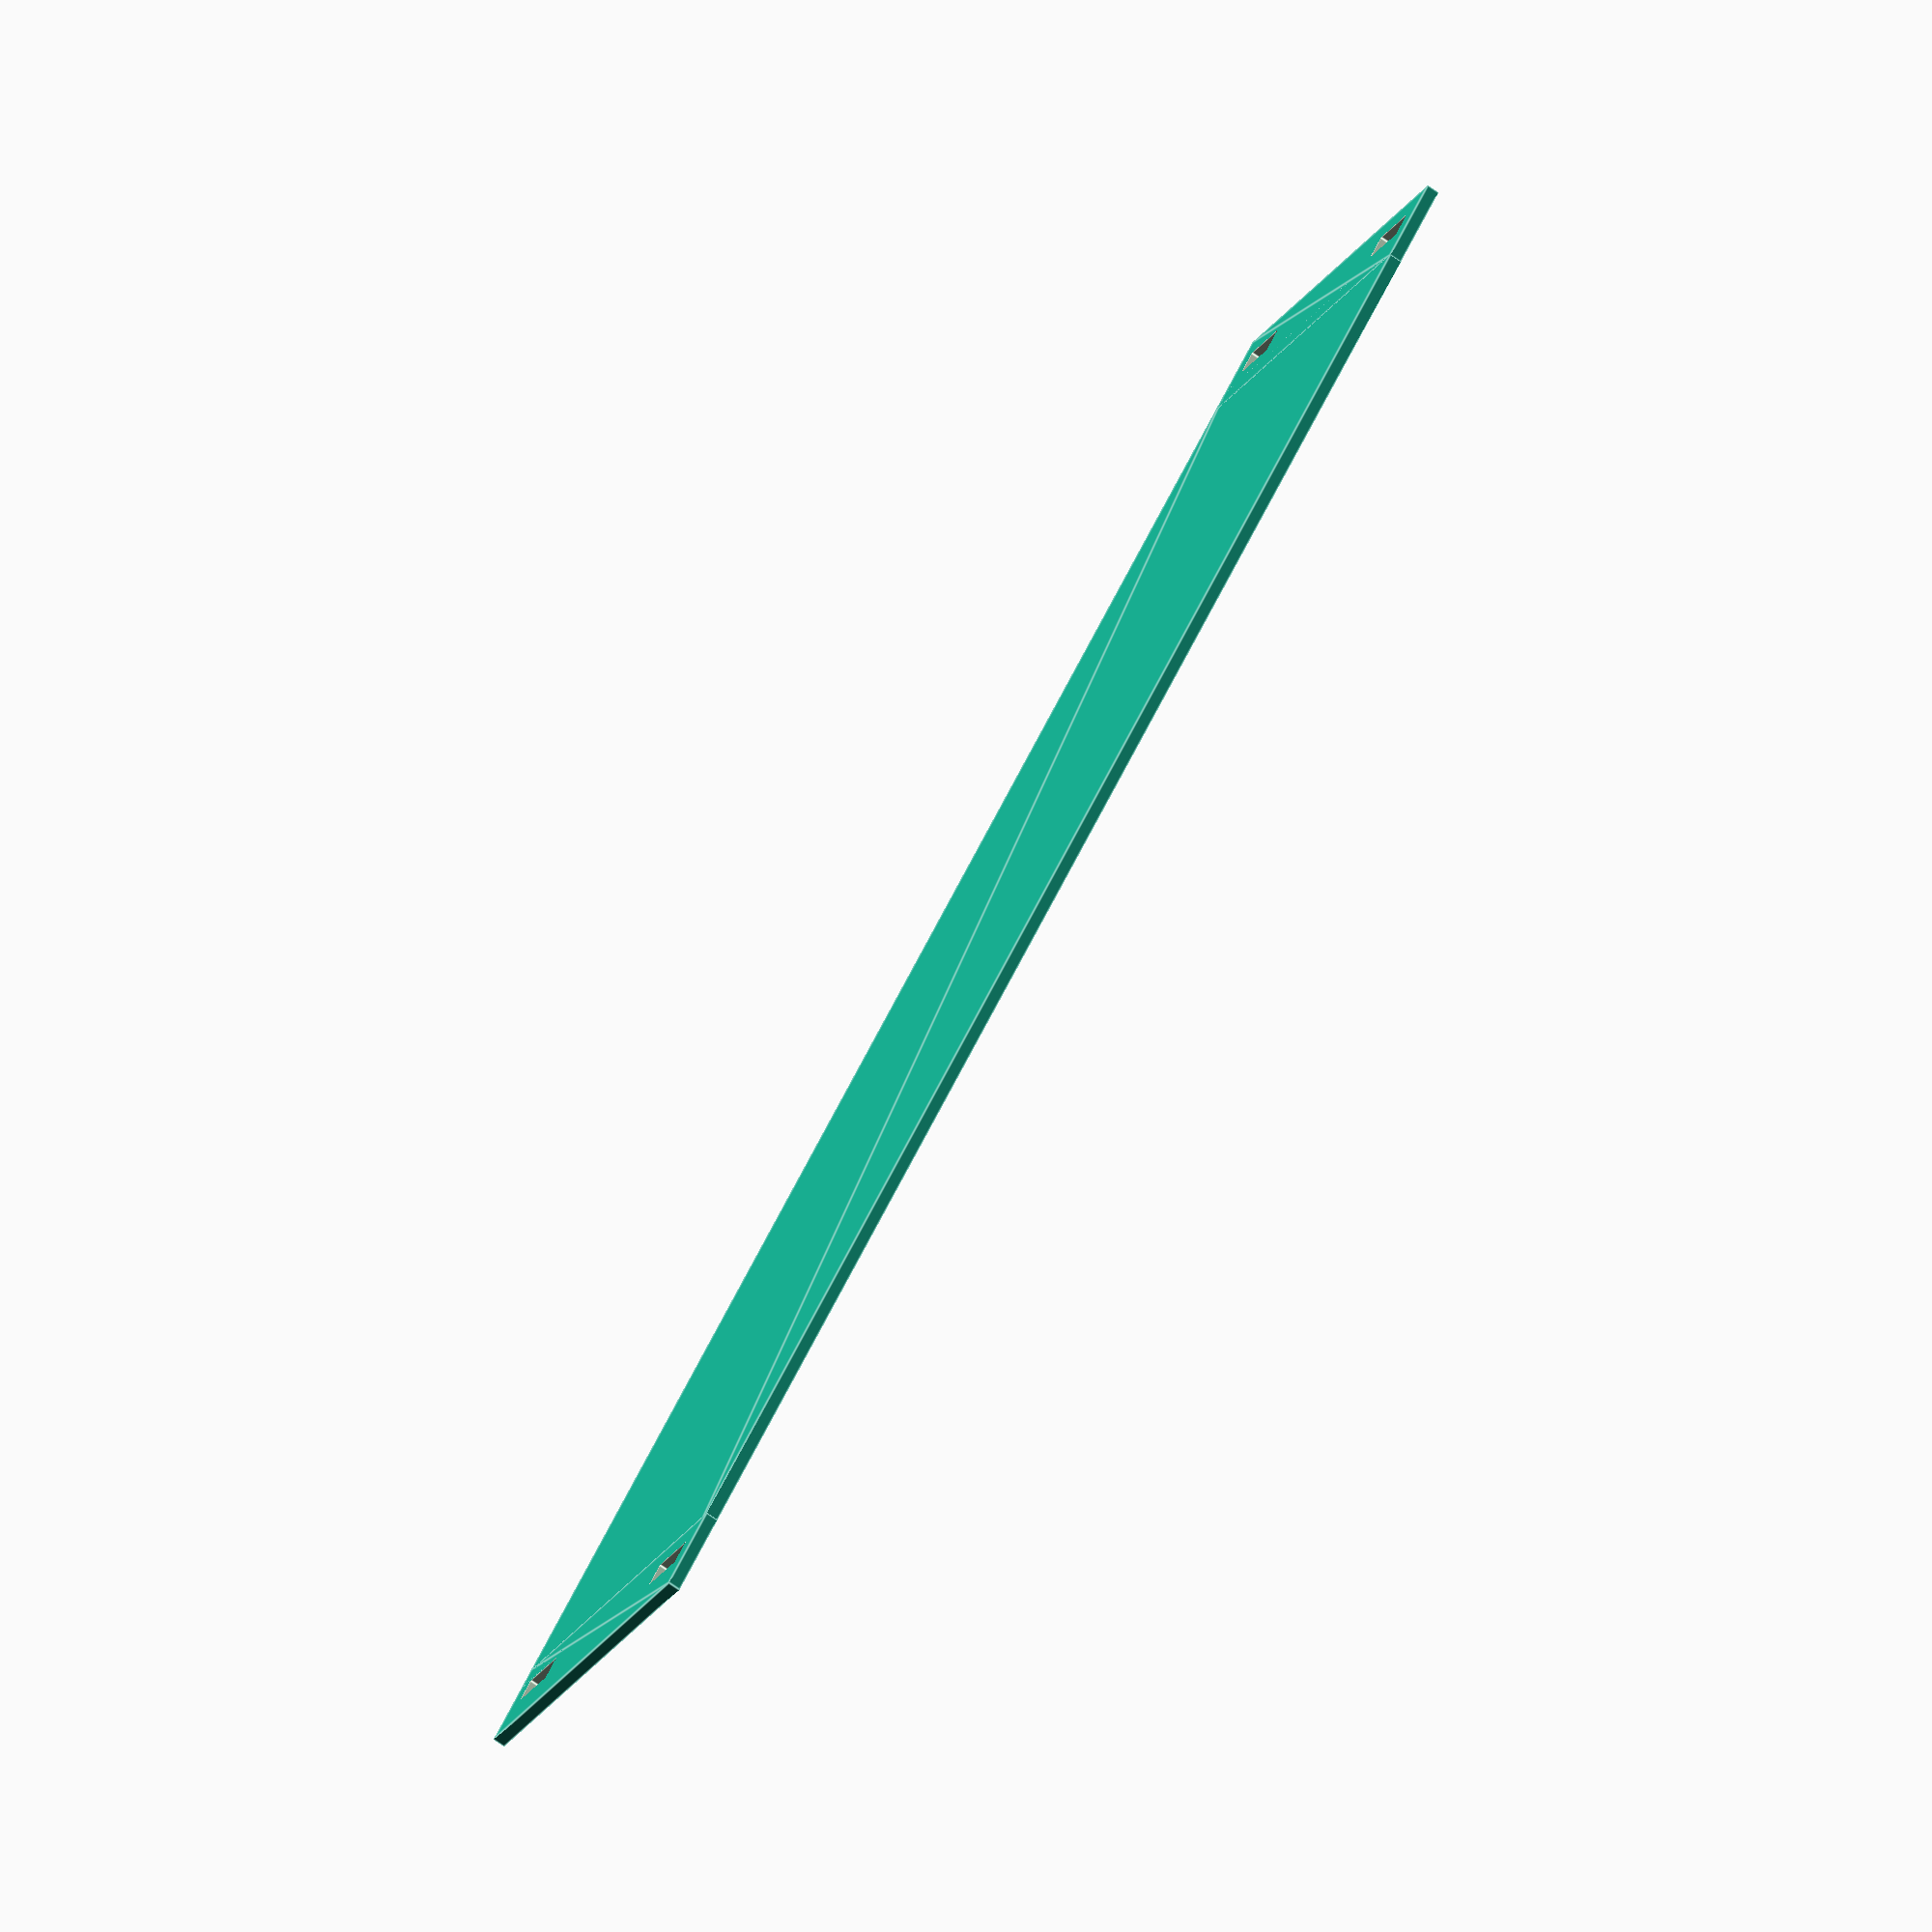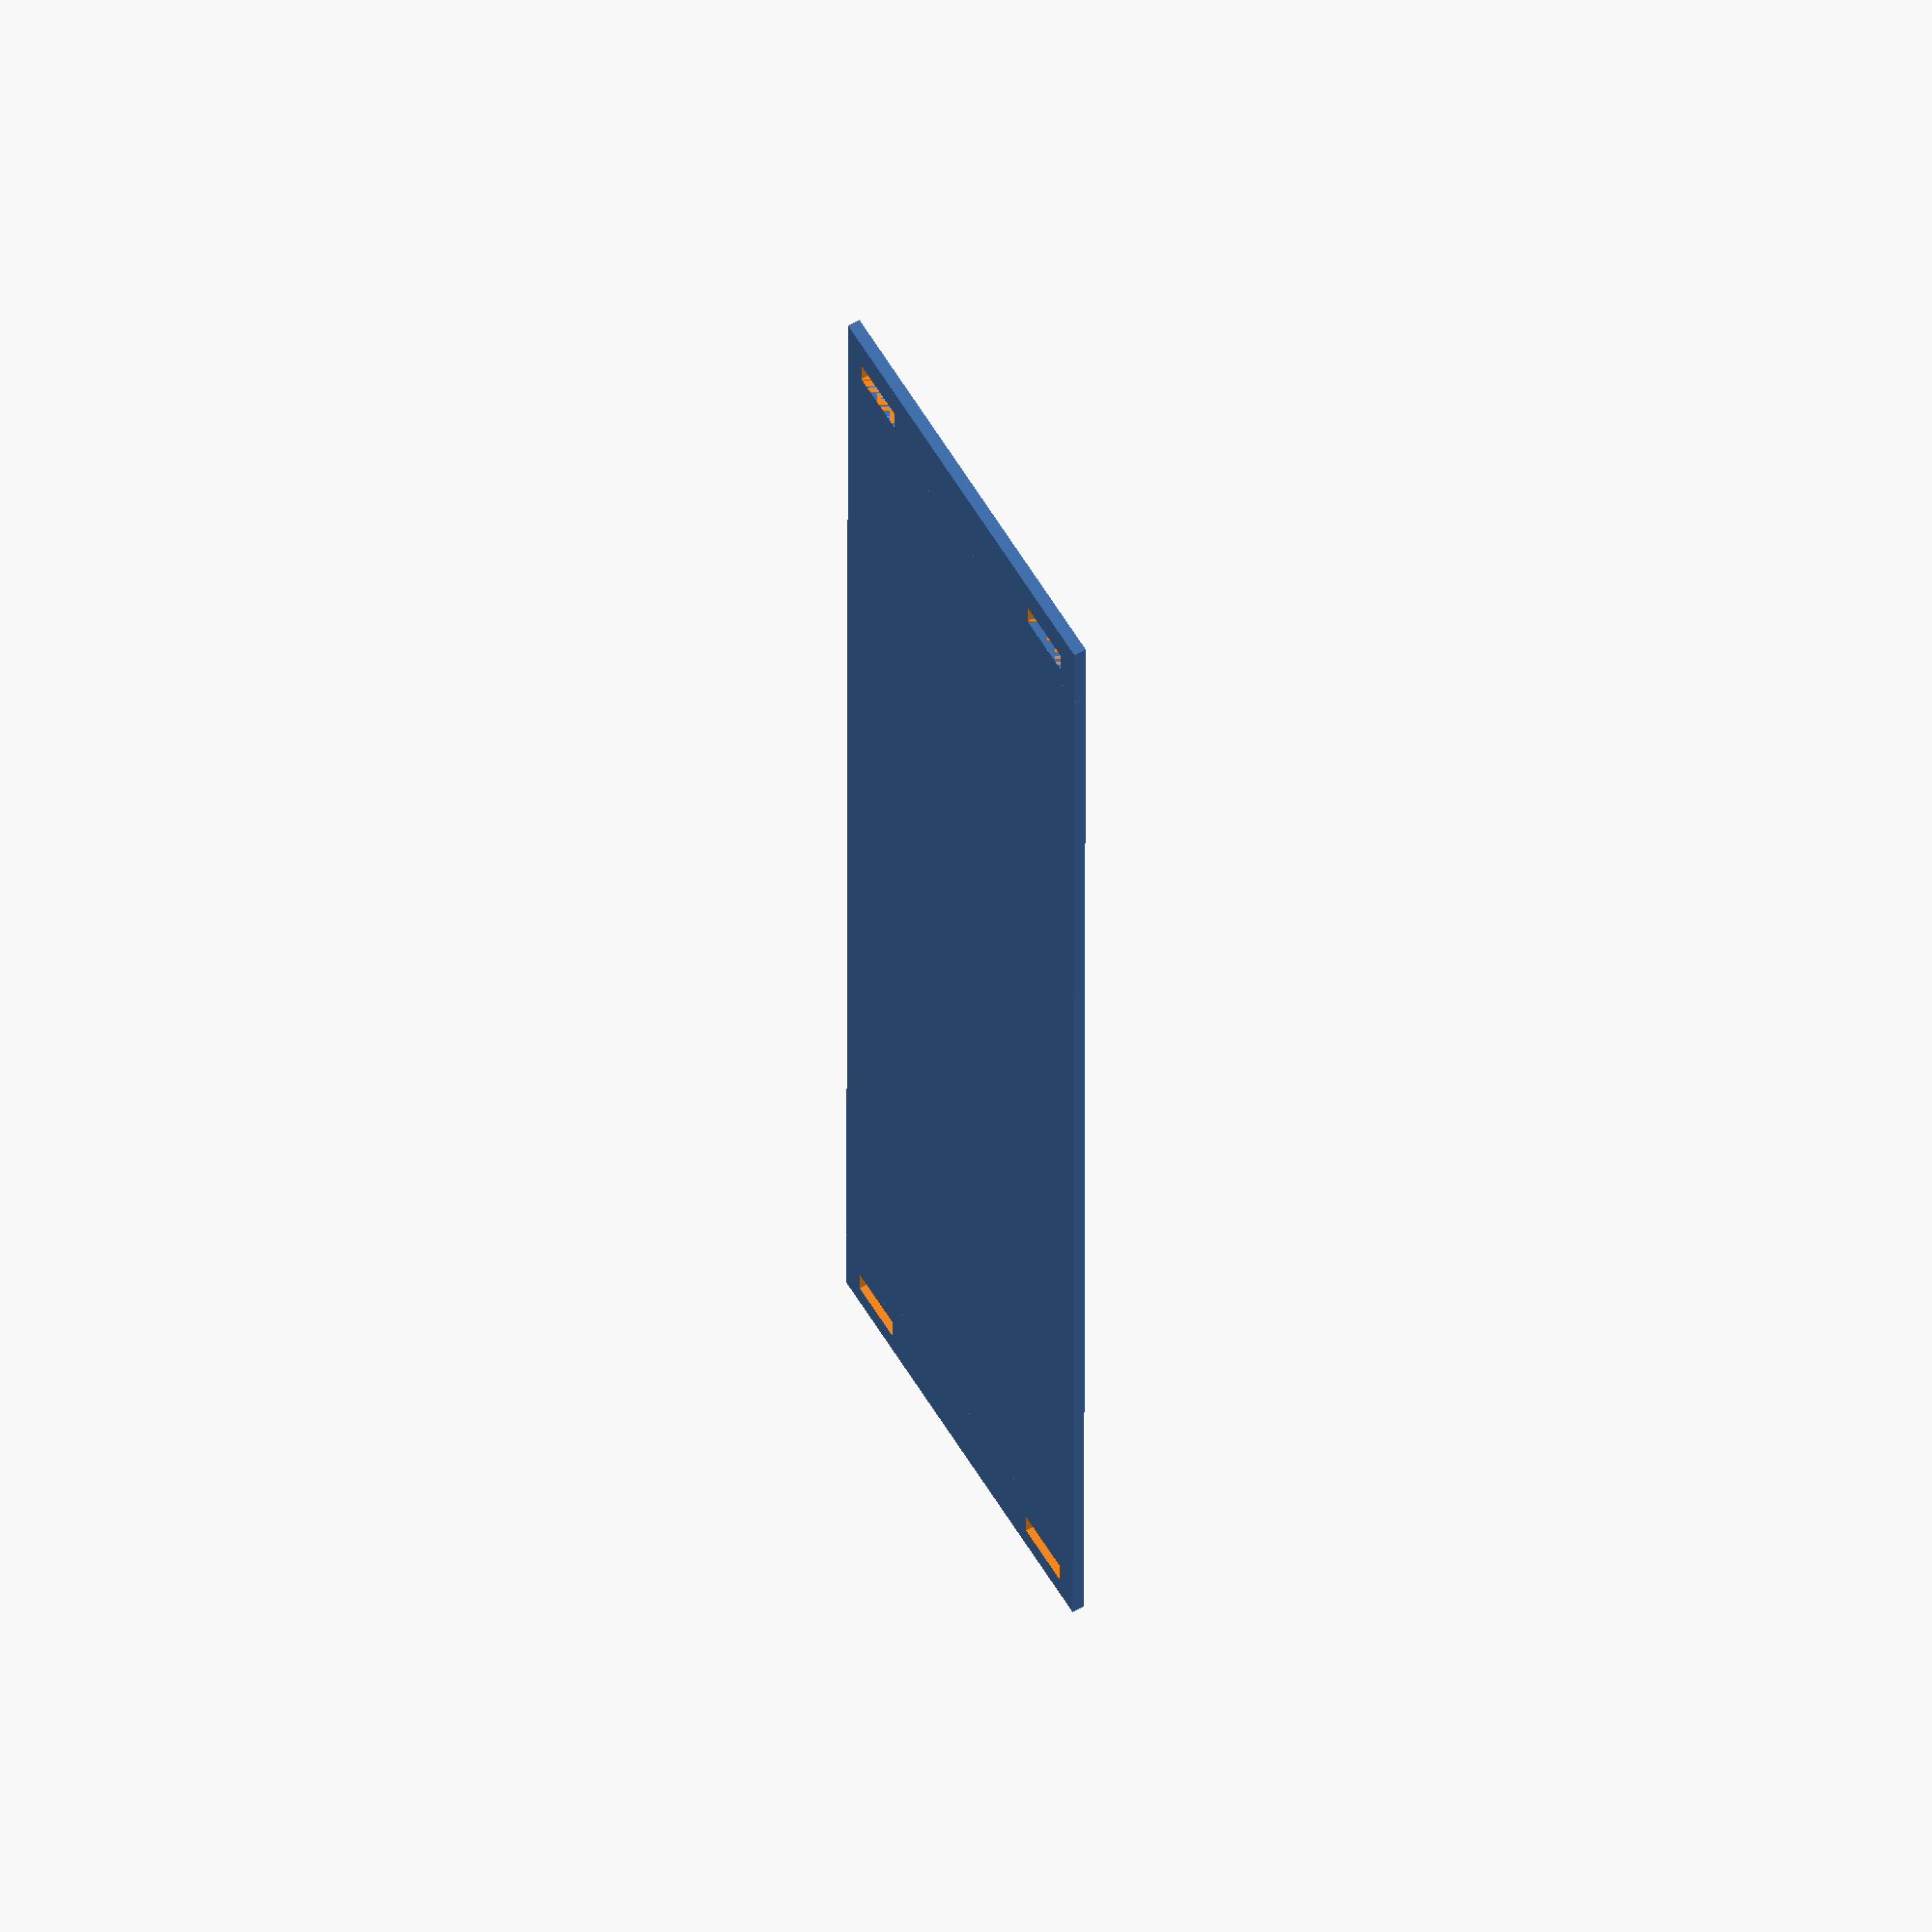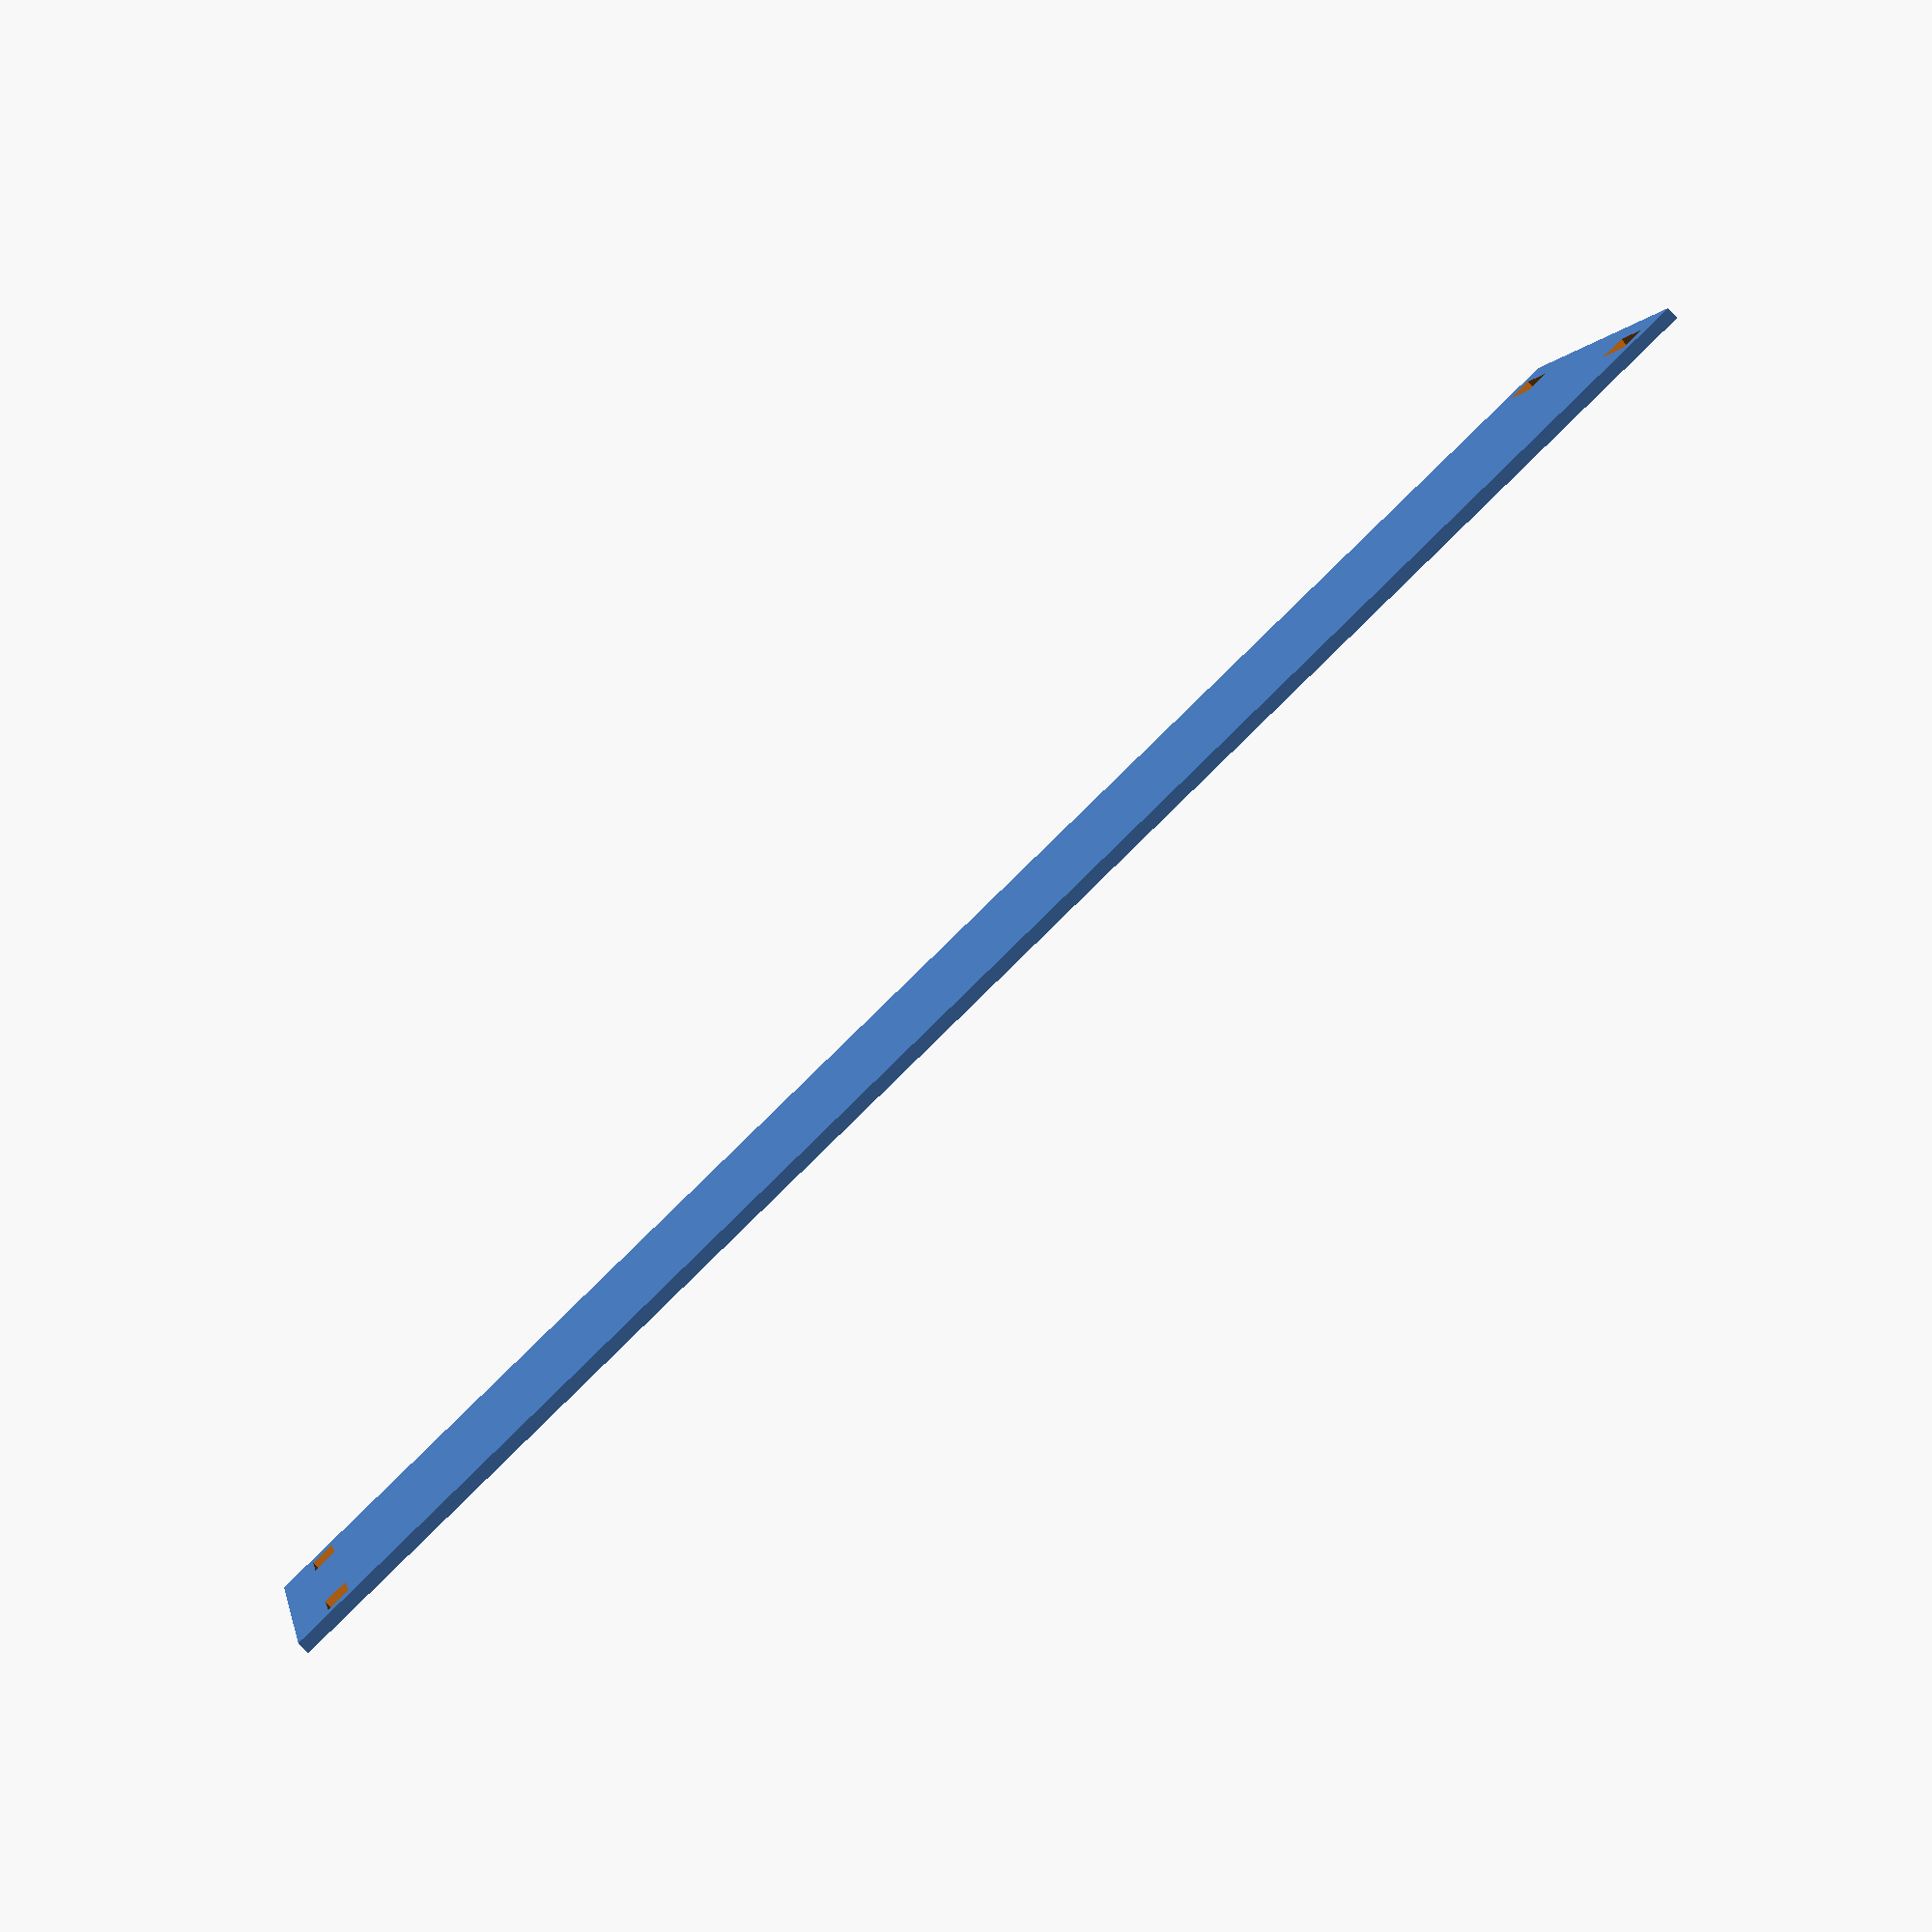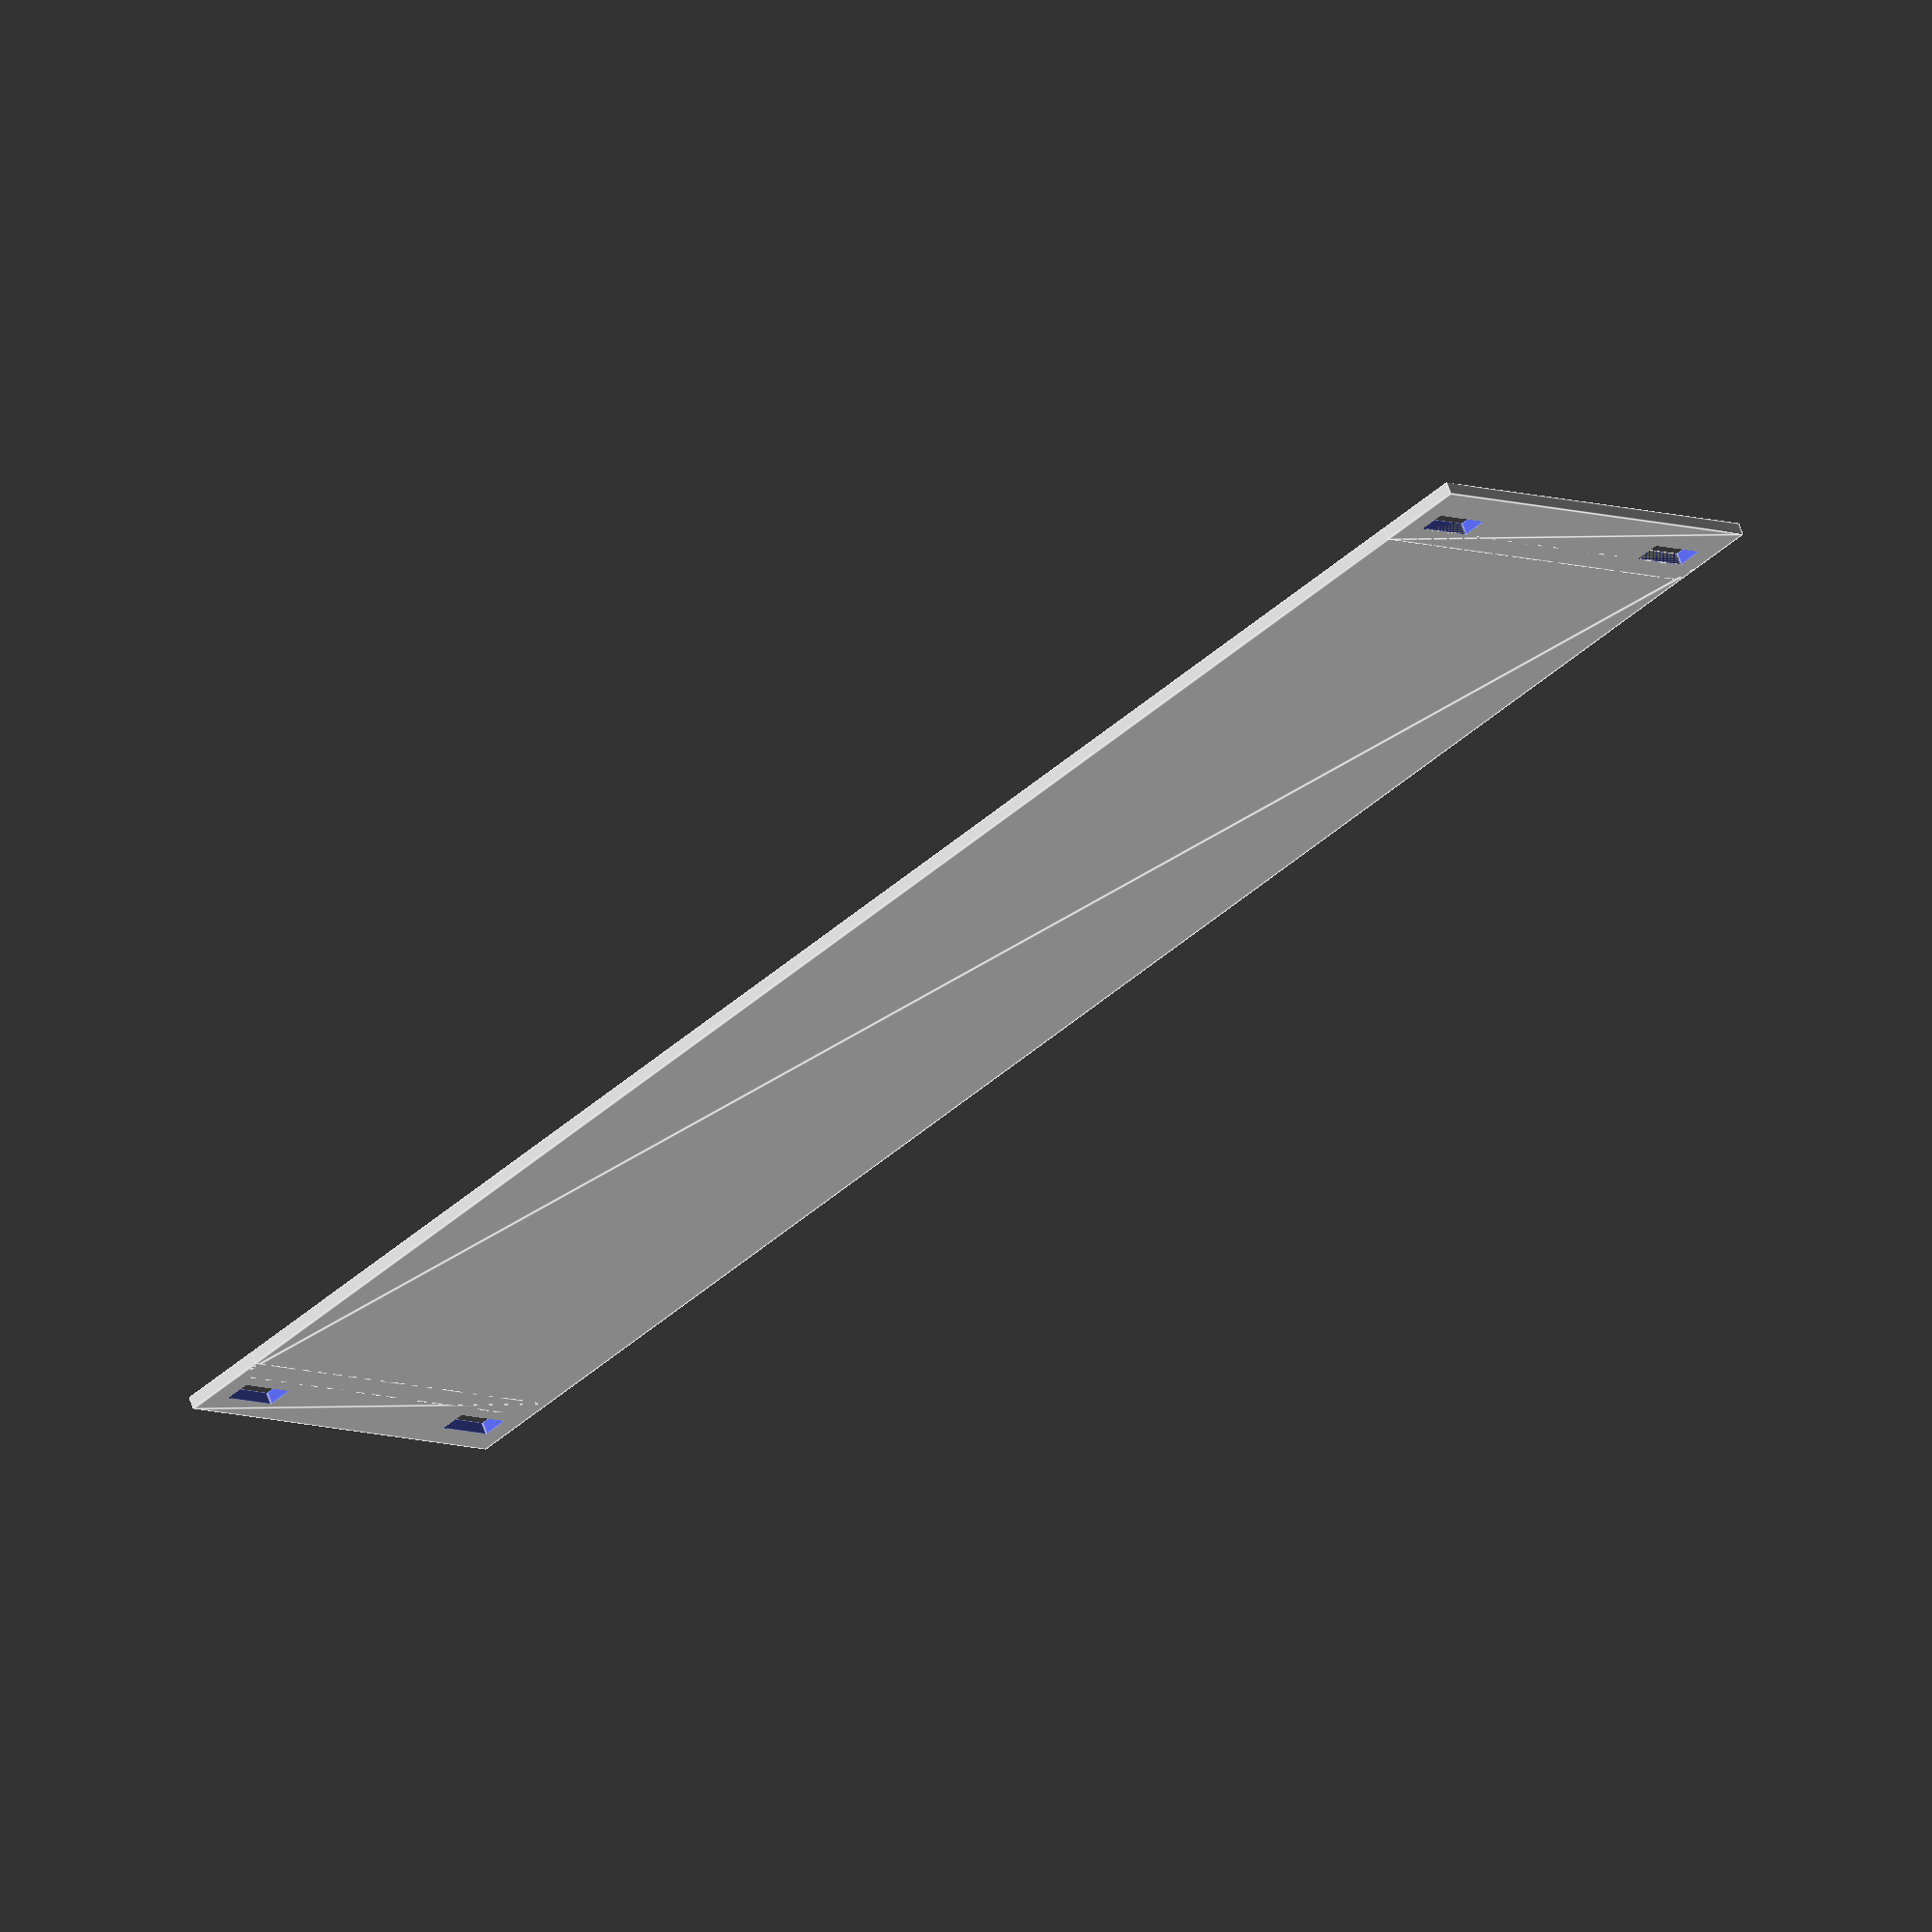
<openscad>
//8x2 14mm grid
grid= 14;
rows=2;
columns=8;
//difference(){
square([columns*(grid)+(columns+1)*2,2*(grid)+(rows+1)*2]);
//for (r = [1:rows]) {
//for (c = [1:columns]){
//translate([2*c+(grid)*(c-1),2*r+(grid)*(r-1)])
//square(grid);
//}
//}
//}


//edges
difference(){
translate([-5,0])
square([7,2*(grid)+(rows+1)*2]);
translate([-3,2])
square([2,5]);
translate([-3,2*(grid)+(rows+1)*2-2-5])
square([2,5]);
}
difference(){
translate([columns*(grid)+(columns+1)*2-2,0])
square([7,2*(grid)+(rows+1)*2]);
translate([columns*(grid)+(columns+1)*2,2])
square([2,5]);
translate([columns*(grid)+(columns+1)*2,2*(grid)+(rows+1)*2-2-5])
square([2,5]);
}

</openscad>
<views>
elev=74.4 azim=43.6 roll=235.3 proj=o view=edges
elev=301.4 azim=269.9 roll=239.6 proj=o view=solid
elev=261.4 azim=346.7 roll=136.9 proj=p view=solid
elev=114.2 azim=136.2 roll=198.9 proj=o view=edges
</views>
